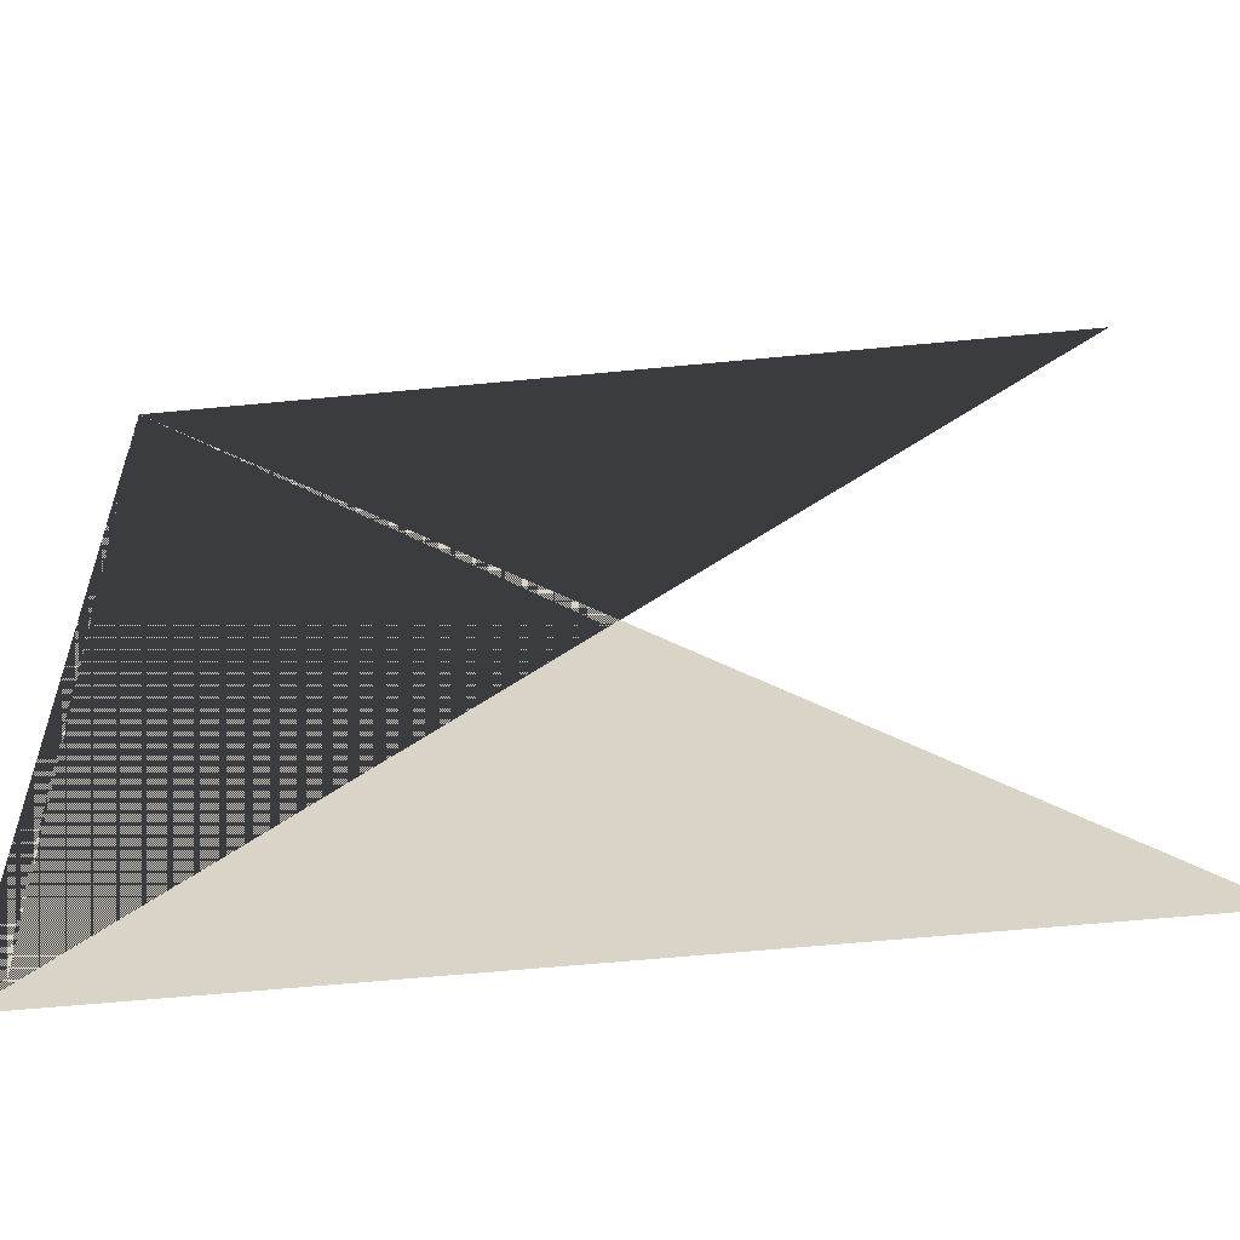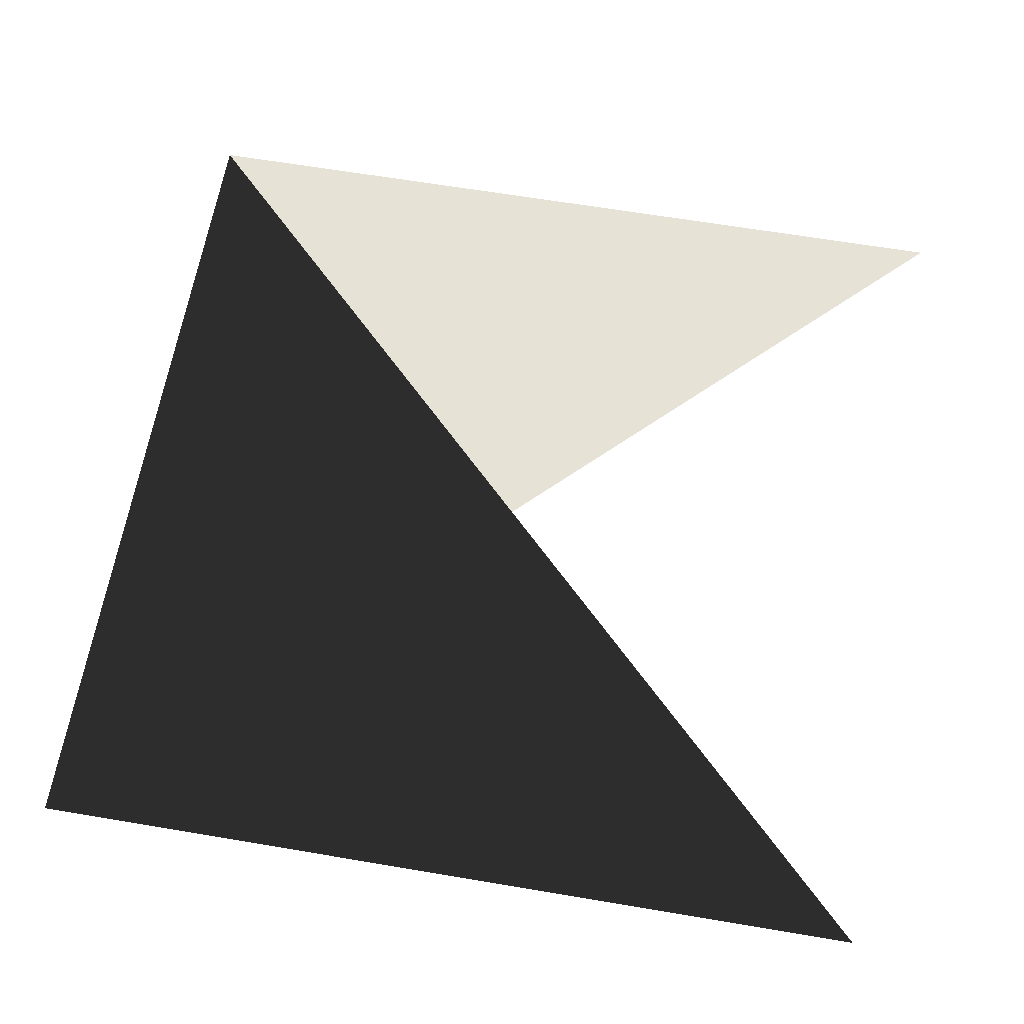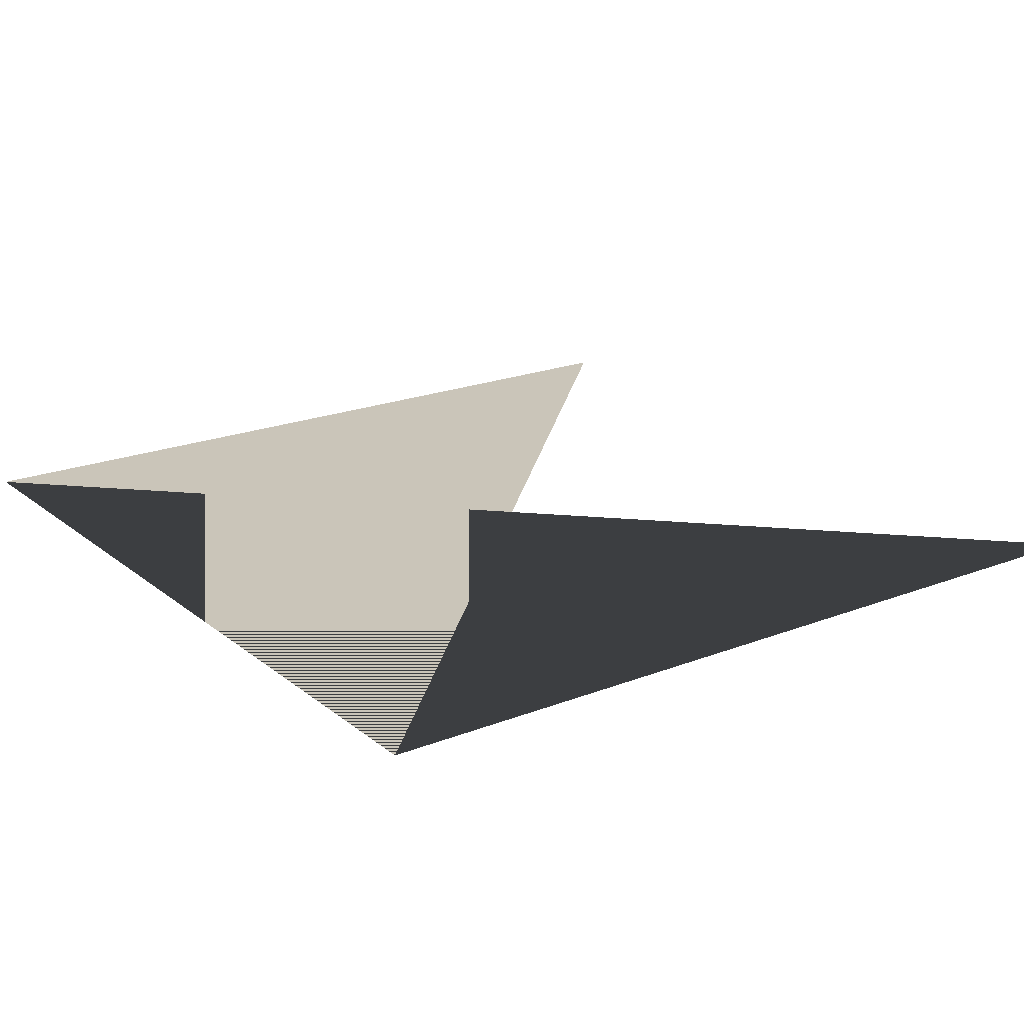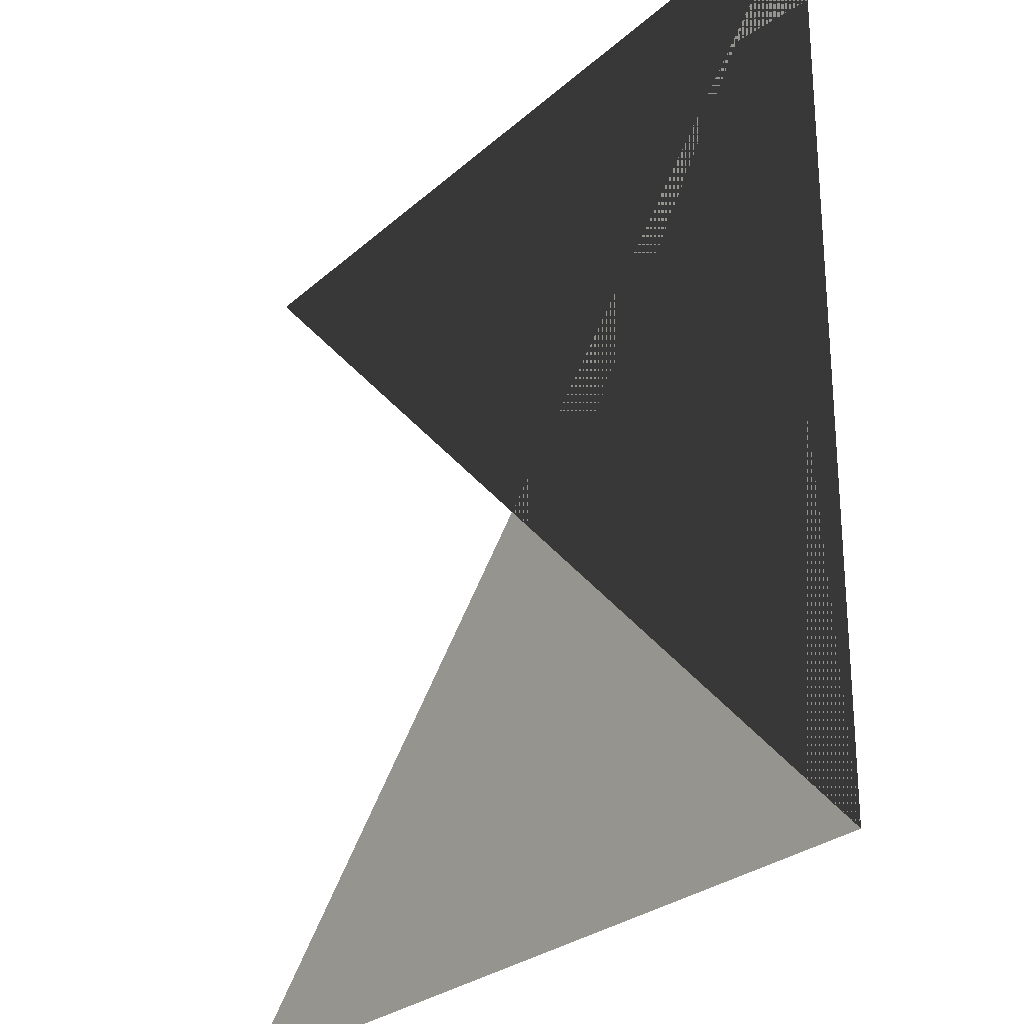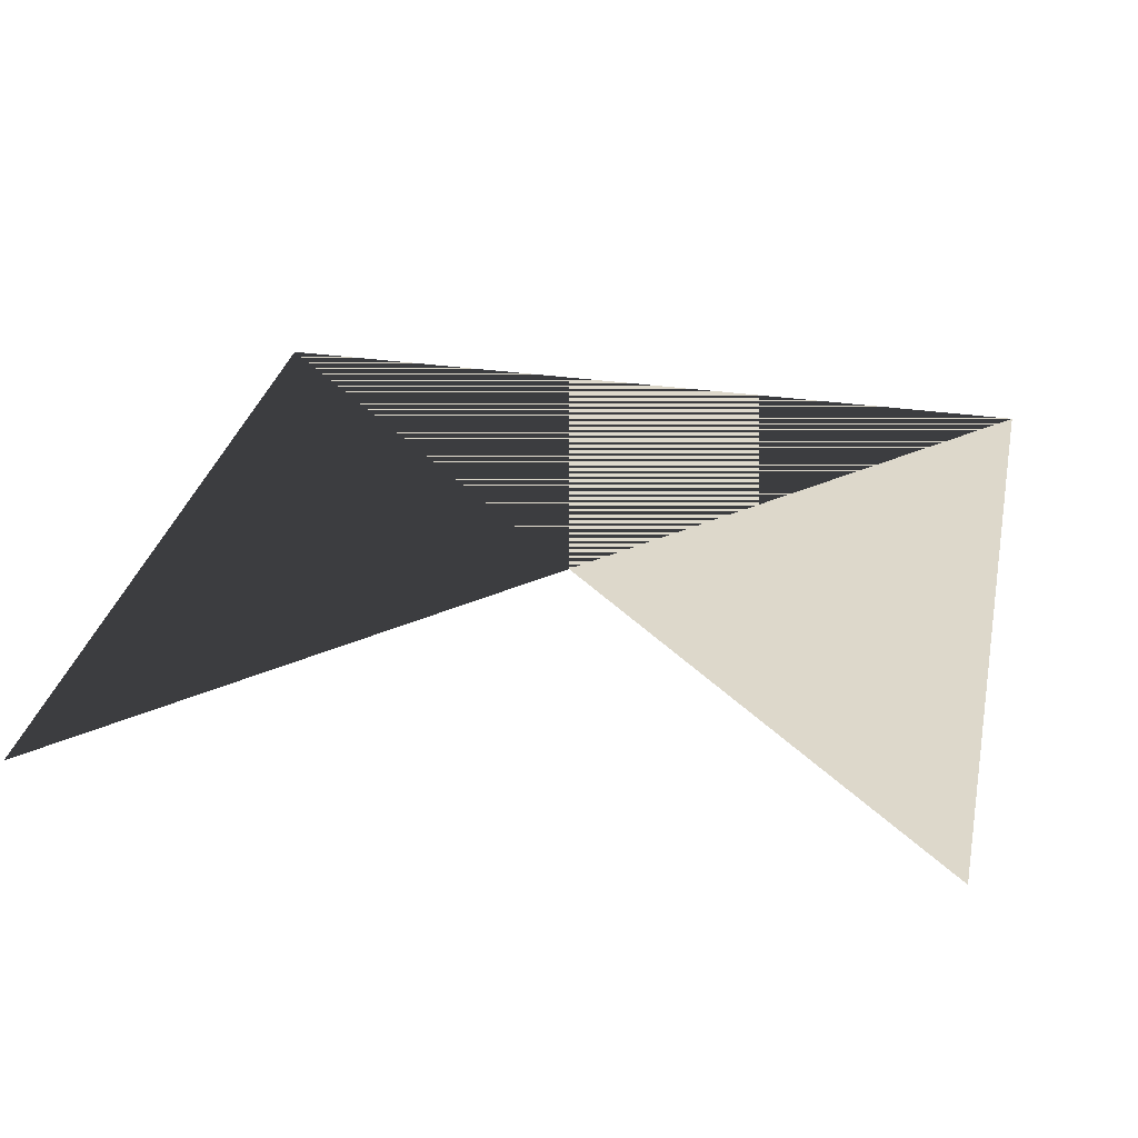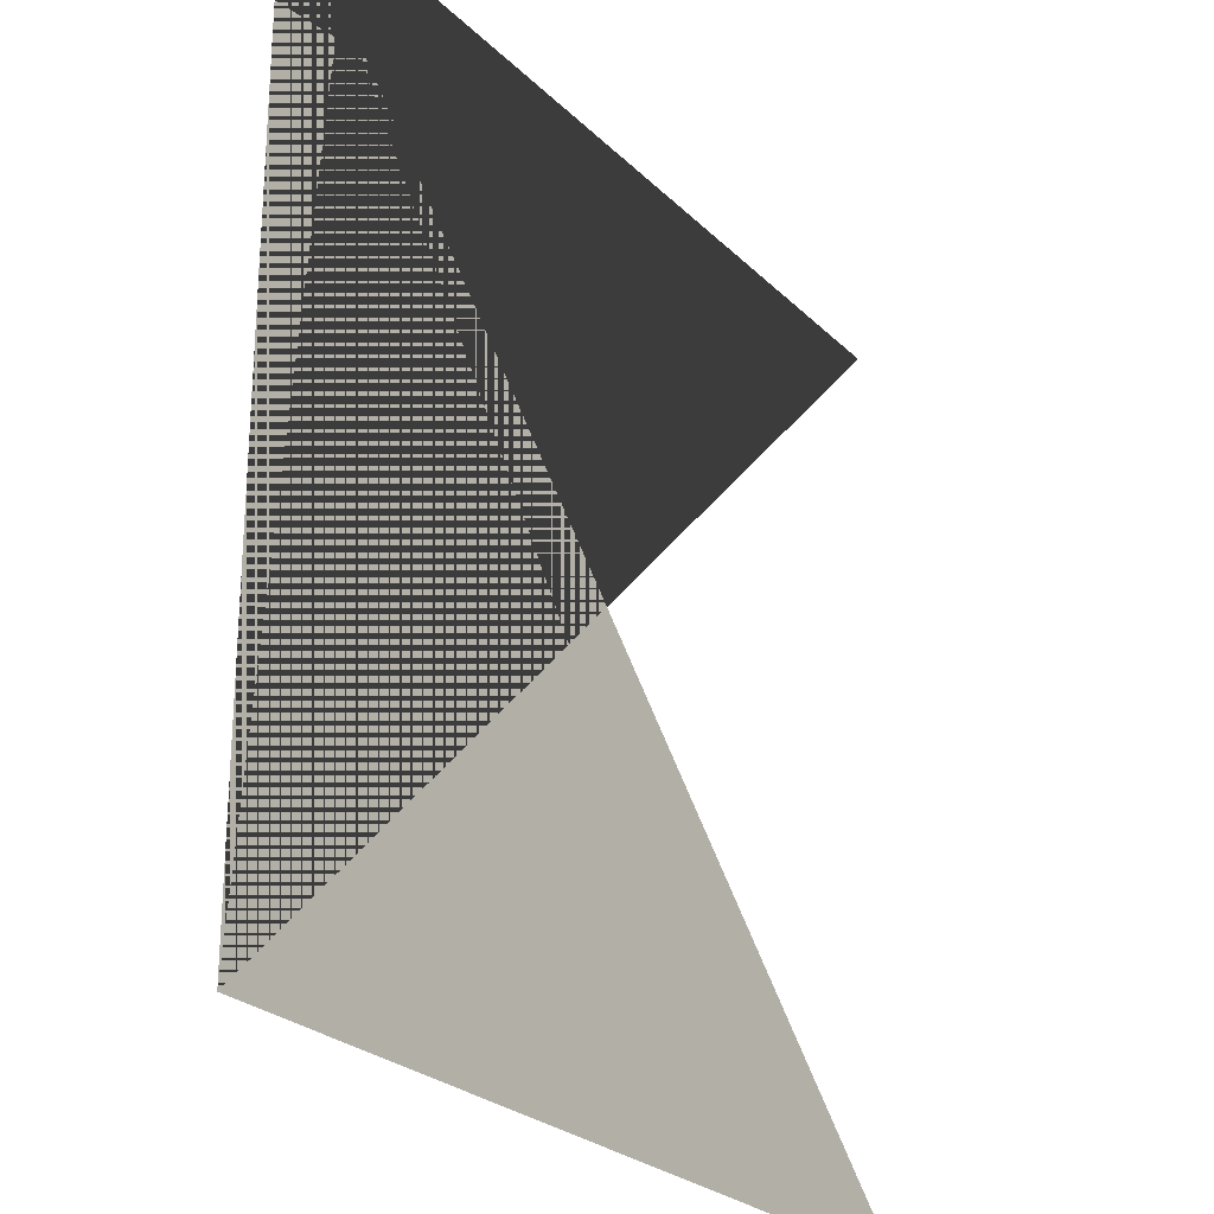
<metadata>
{"format":"obj","ext":"obj","renderer":"f3d","projection":"perspective","resolution":1024,"background":"white","views":[{"elev":-59.3,"azim":-174.3,"up":"+Y"},{"elev":63.6,"azim":-170.3,"up":"+Z"},{"elev":20.6,"azim":144.6,"up":"+Z"},{"elev":-26.5,"azim":53.9,"up":"+Y"},{"elev":31.2,"azim":-78.2,"up":"+Z"},{"elev":-25.4,"azim":123.6,"up":"+Y"}]}
</metadata>
<code>
v 1.5 1.5 0
v 0 0 0
v 1.5 0 0
v 0 1.5 0
f 1 2 3 4

</code>
